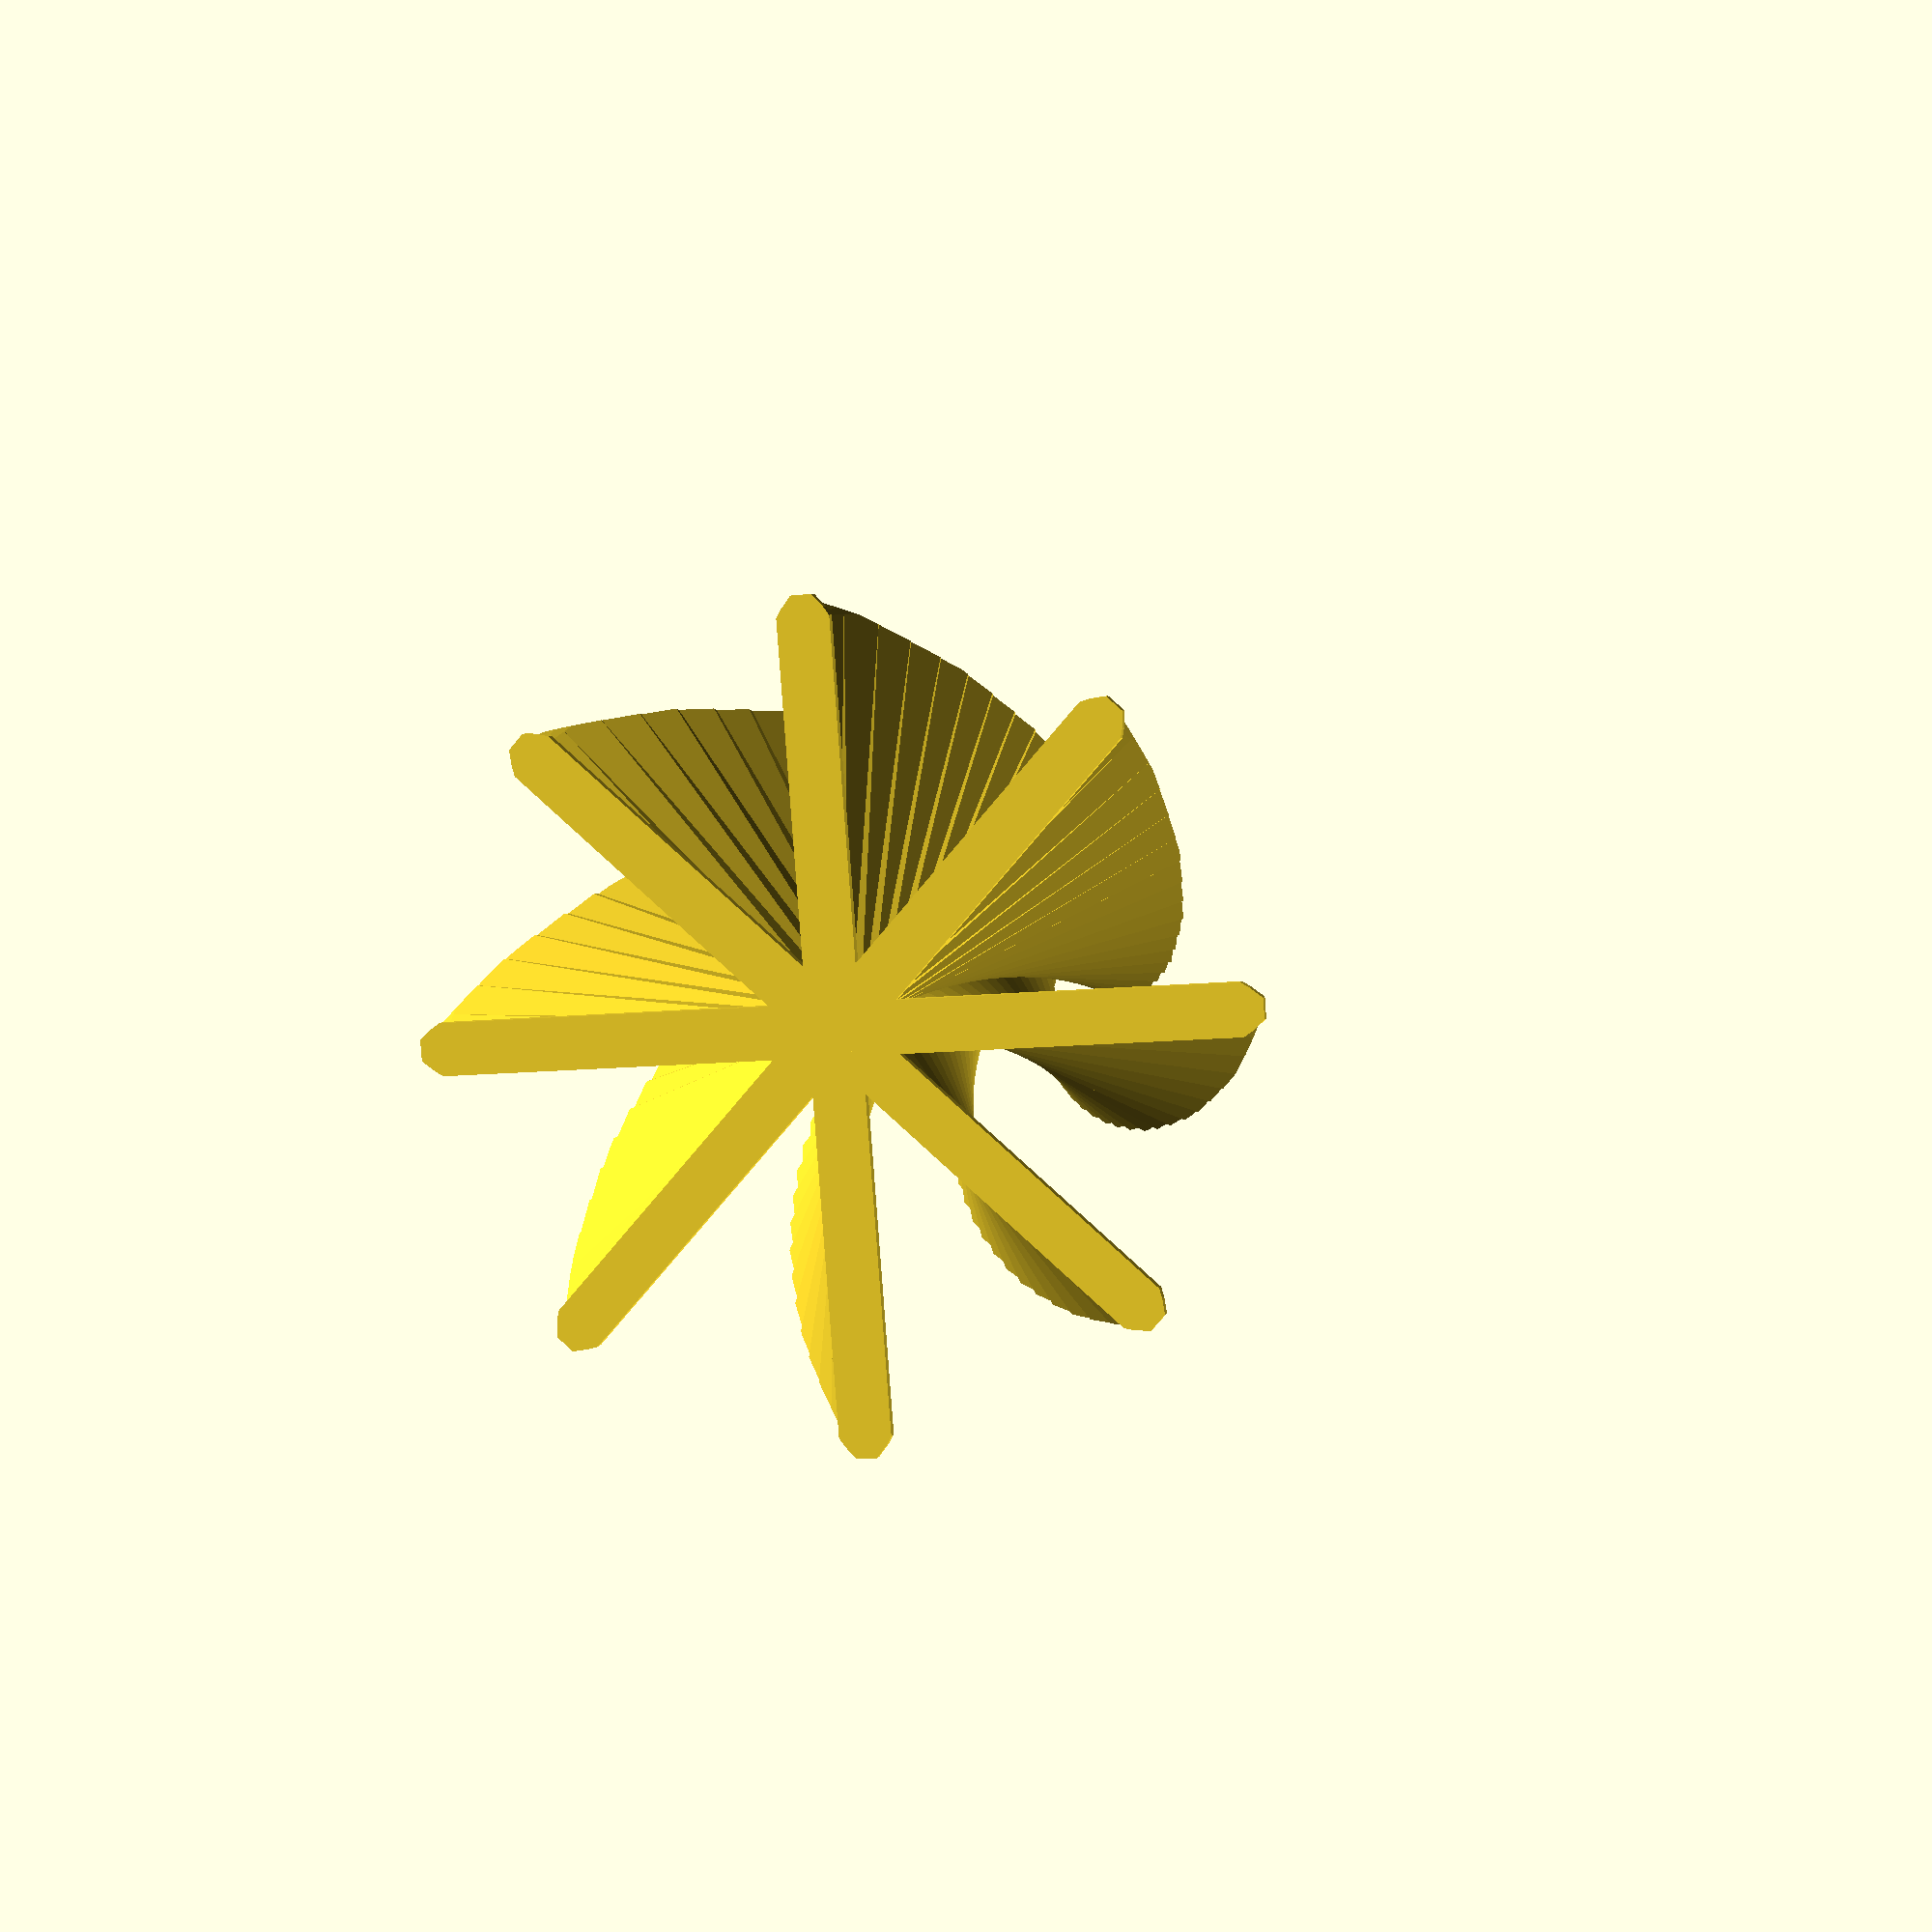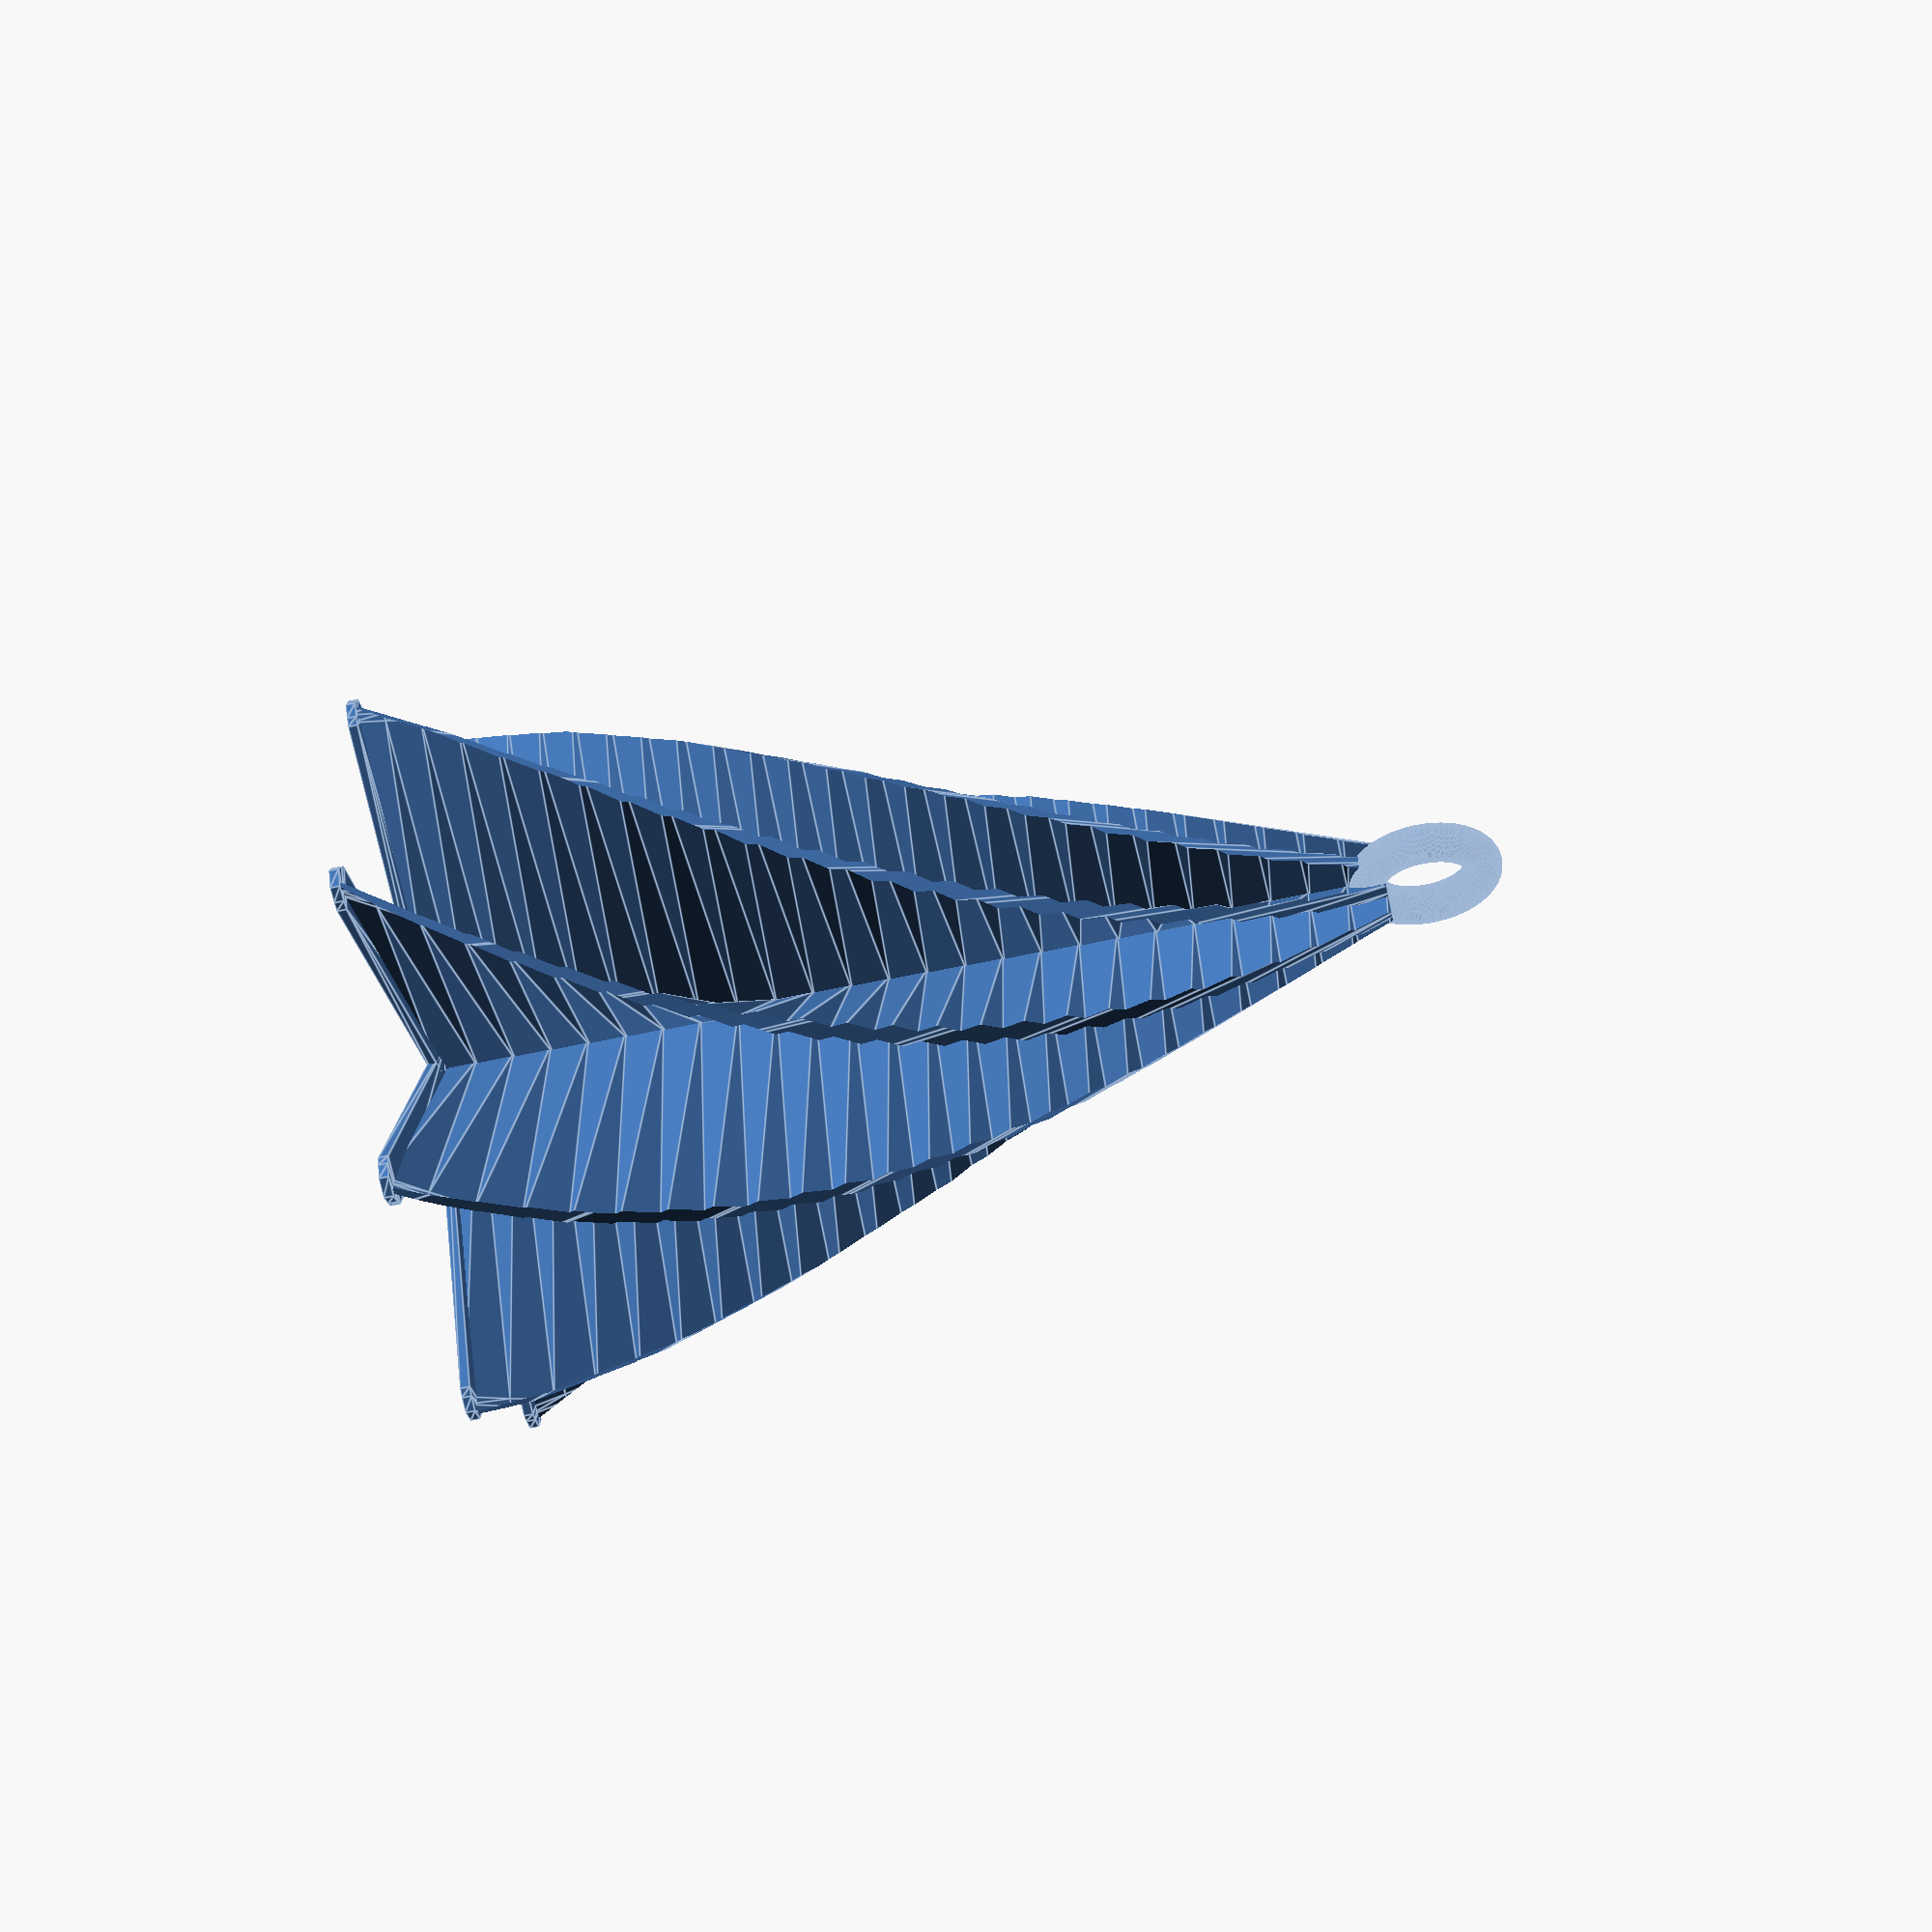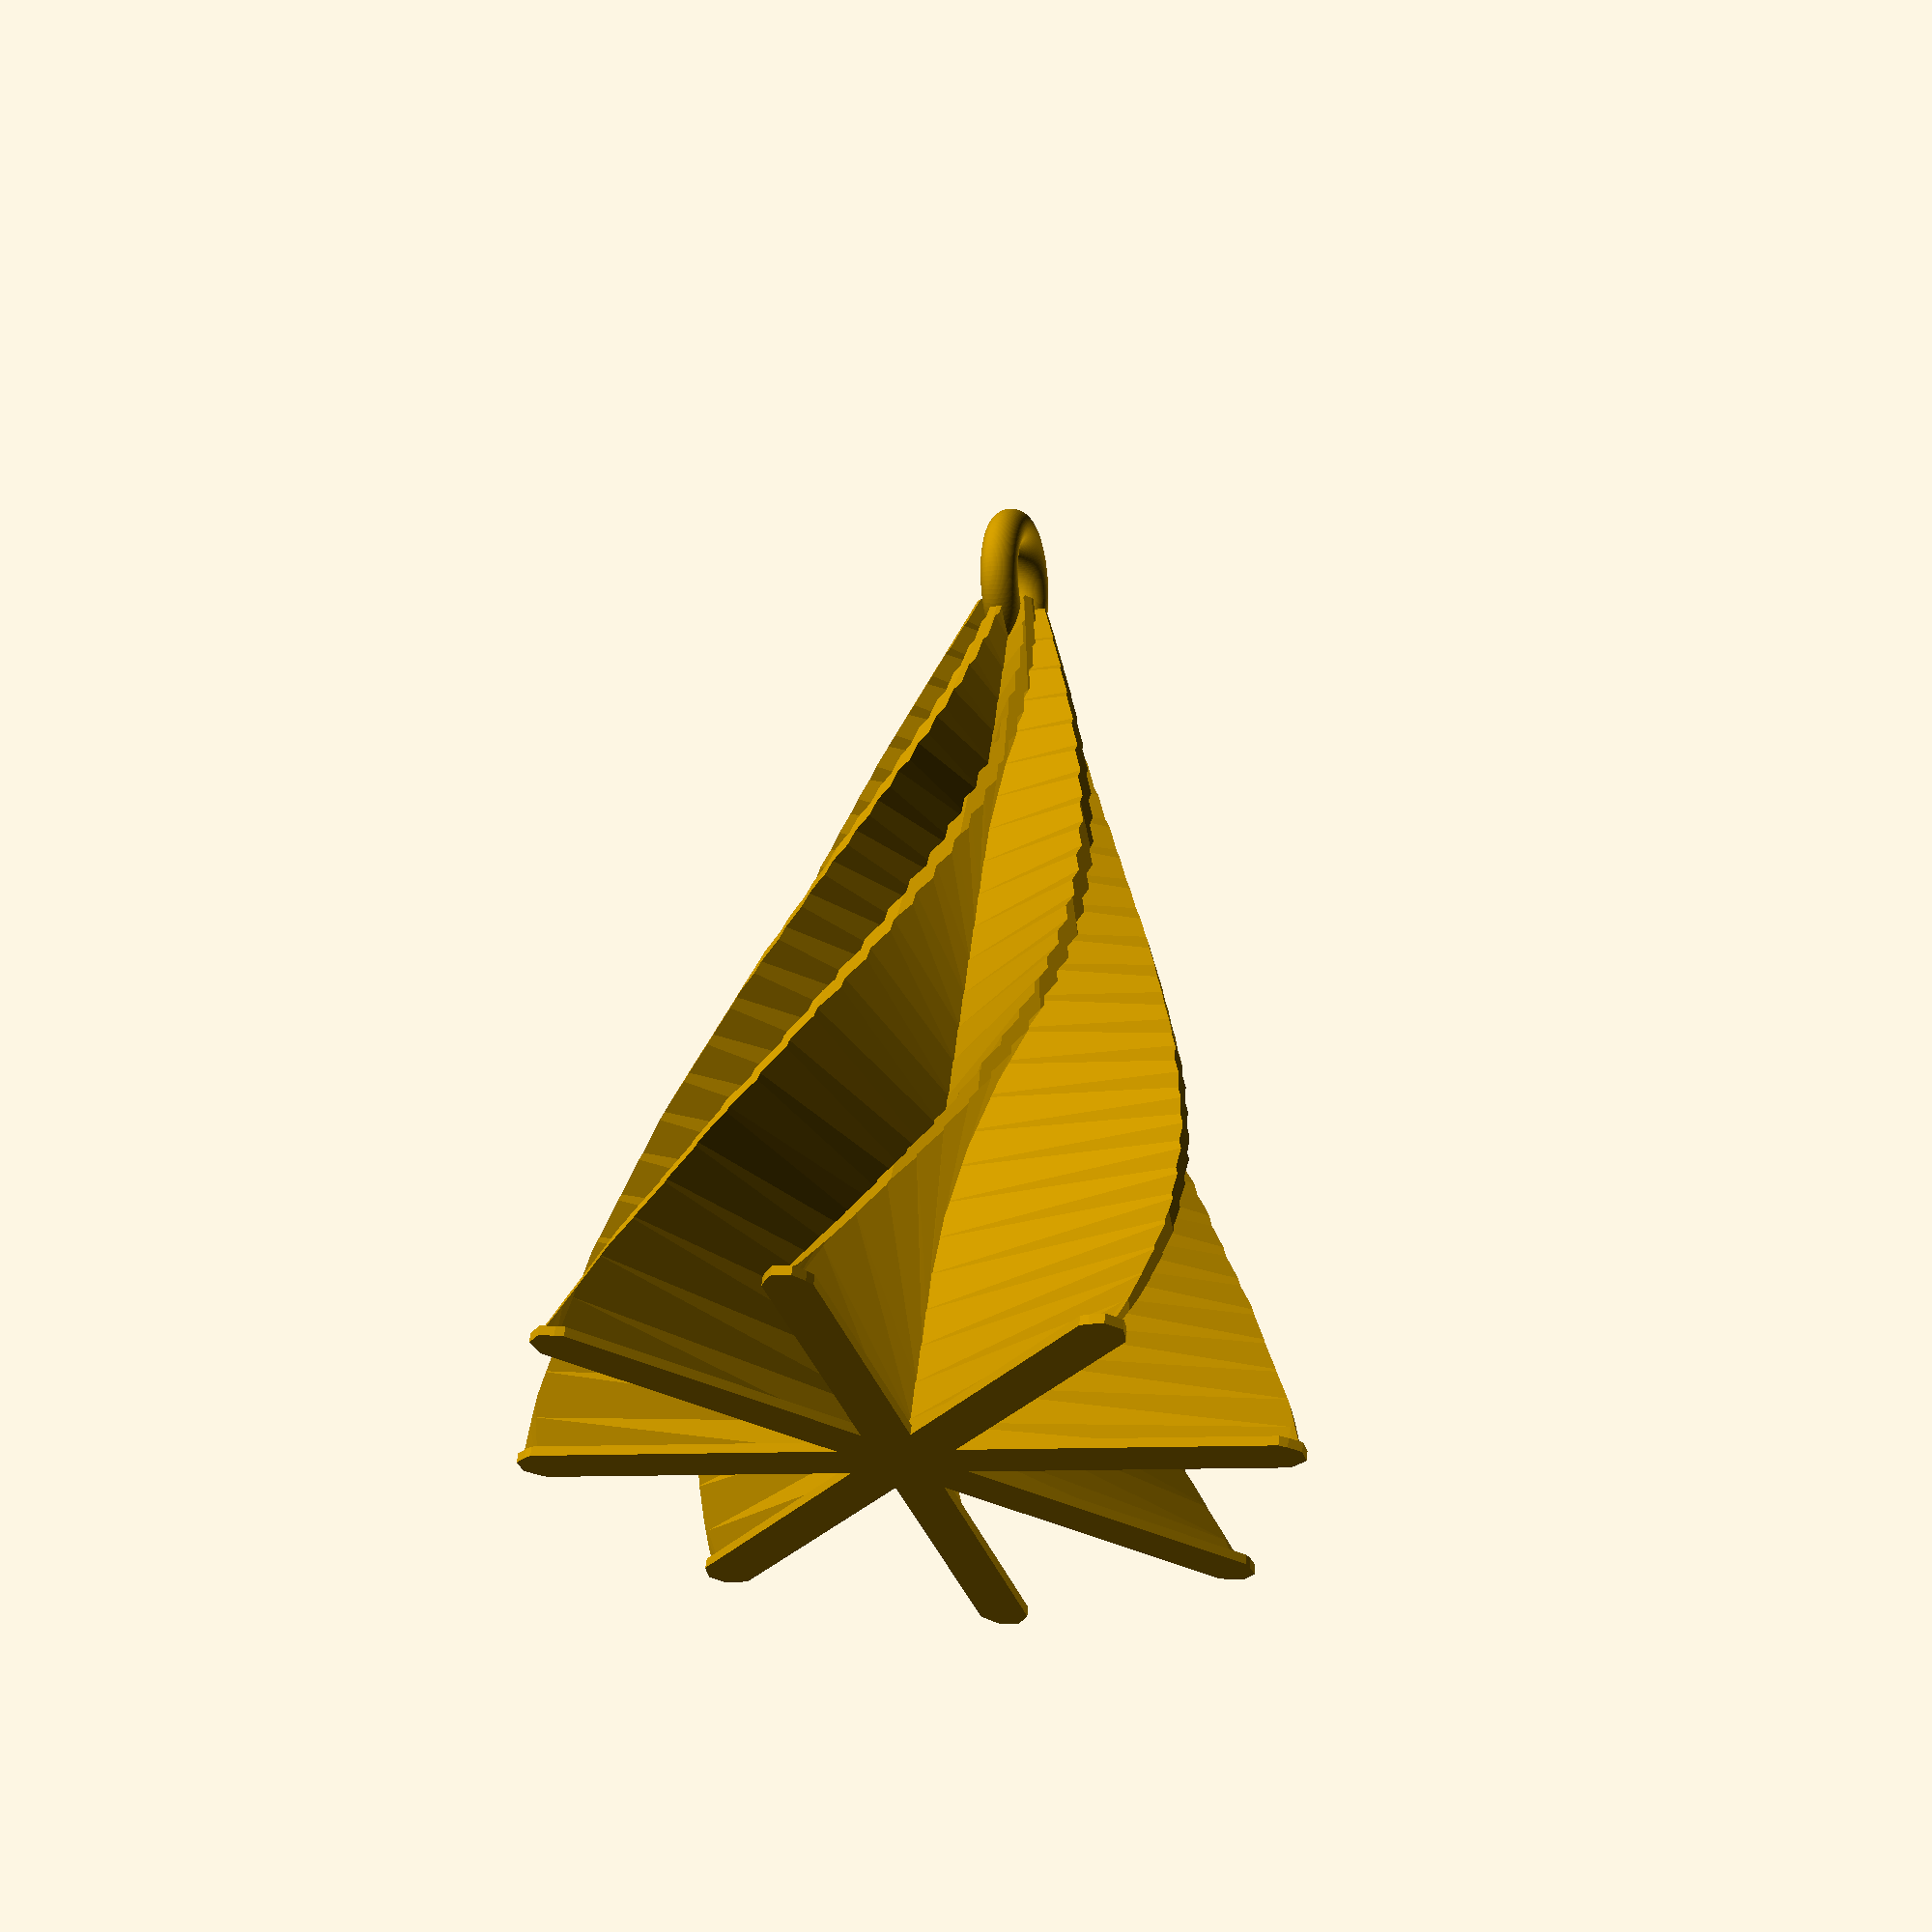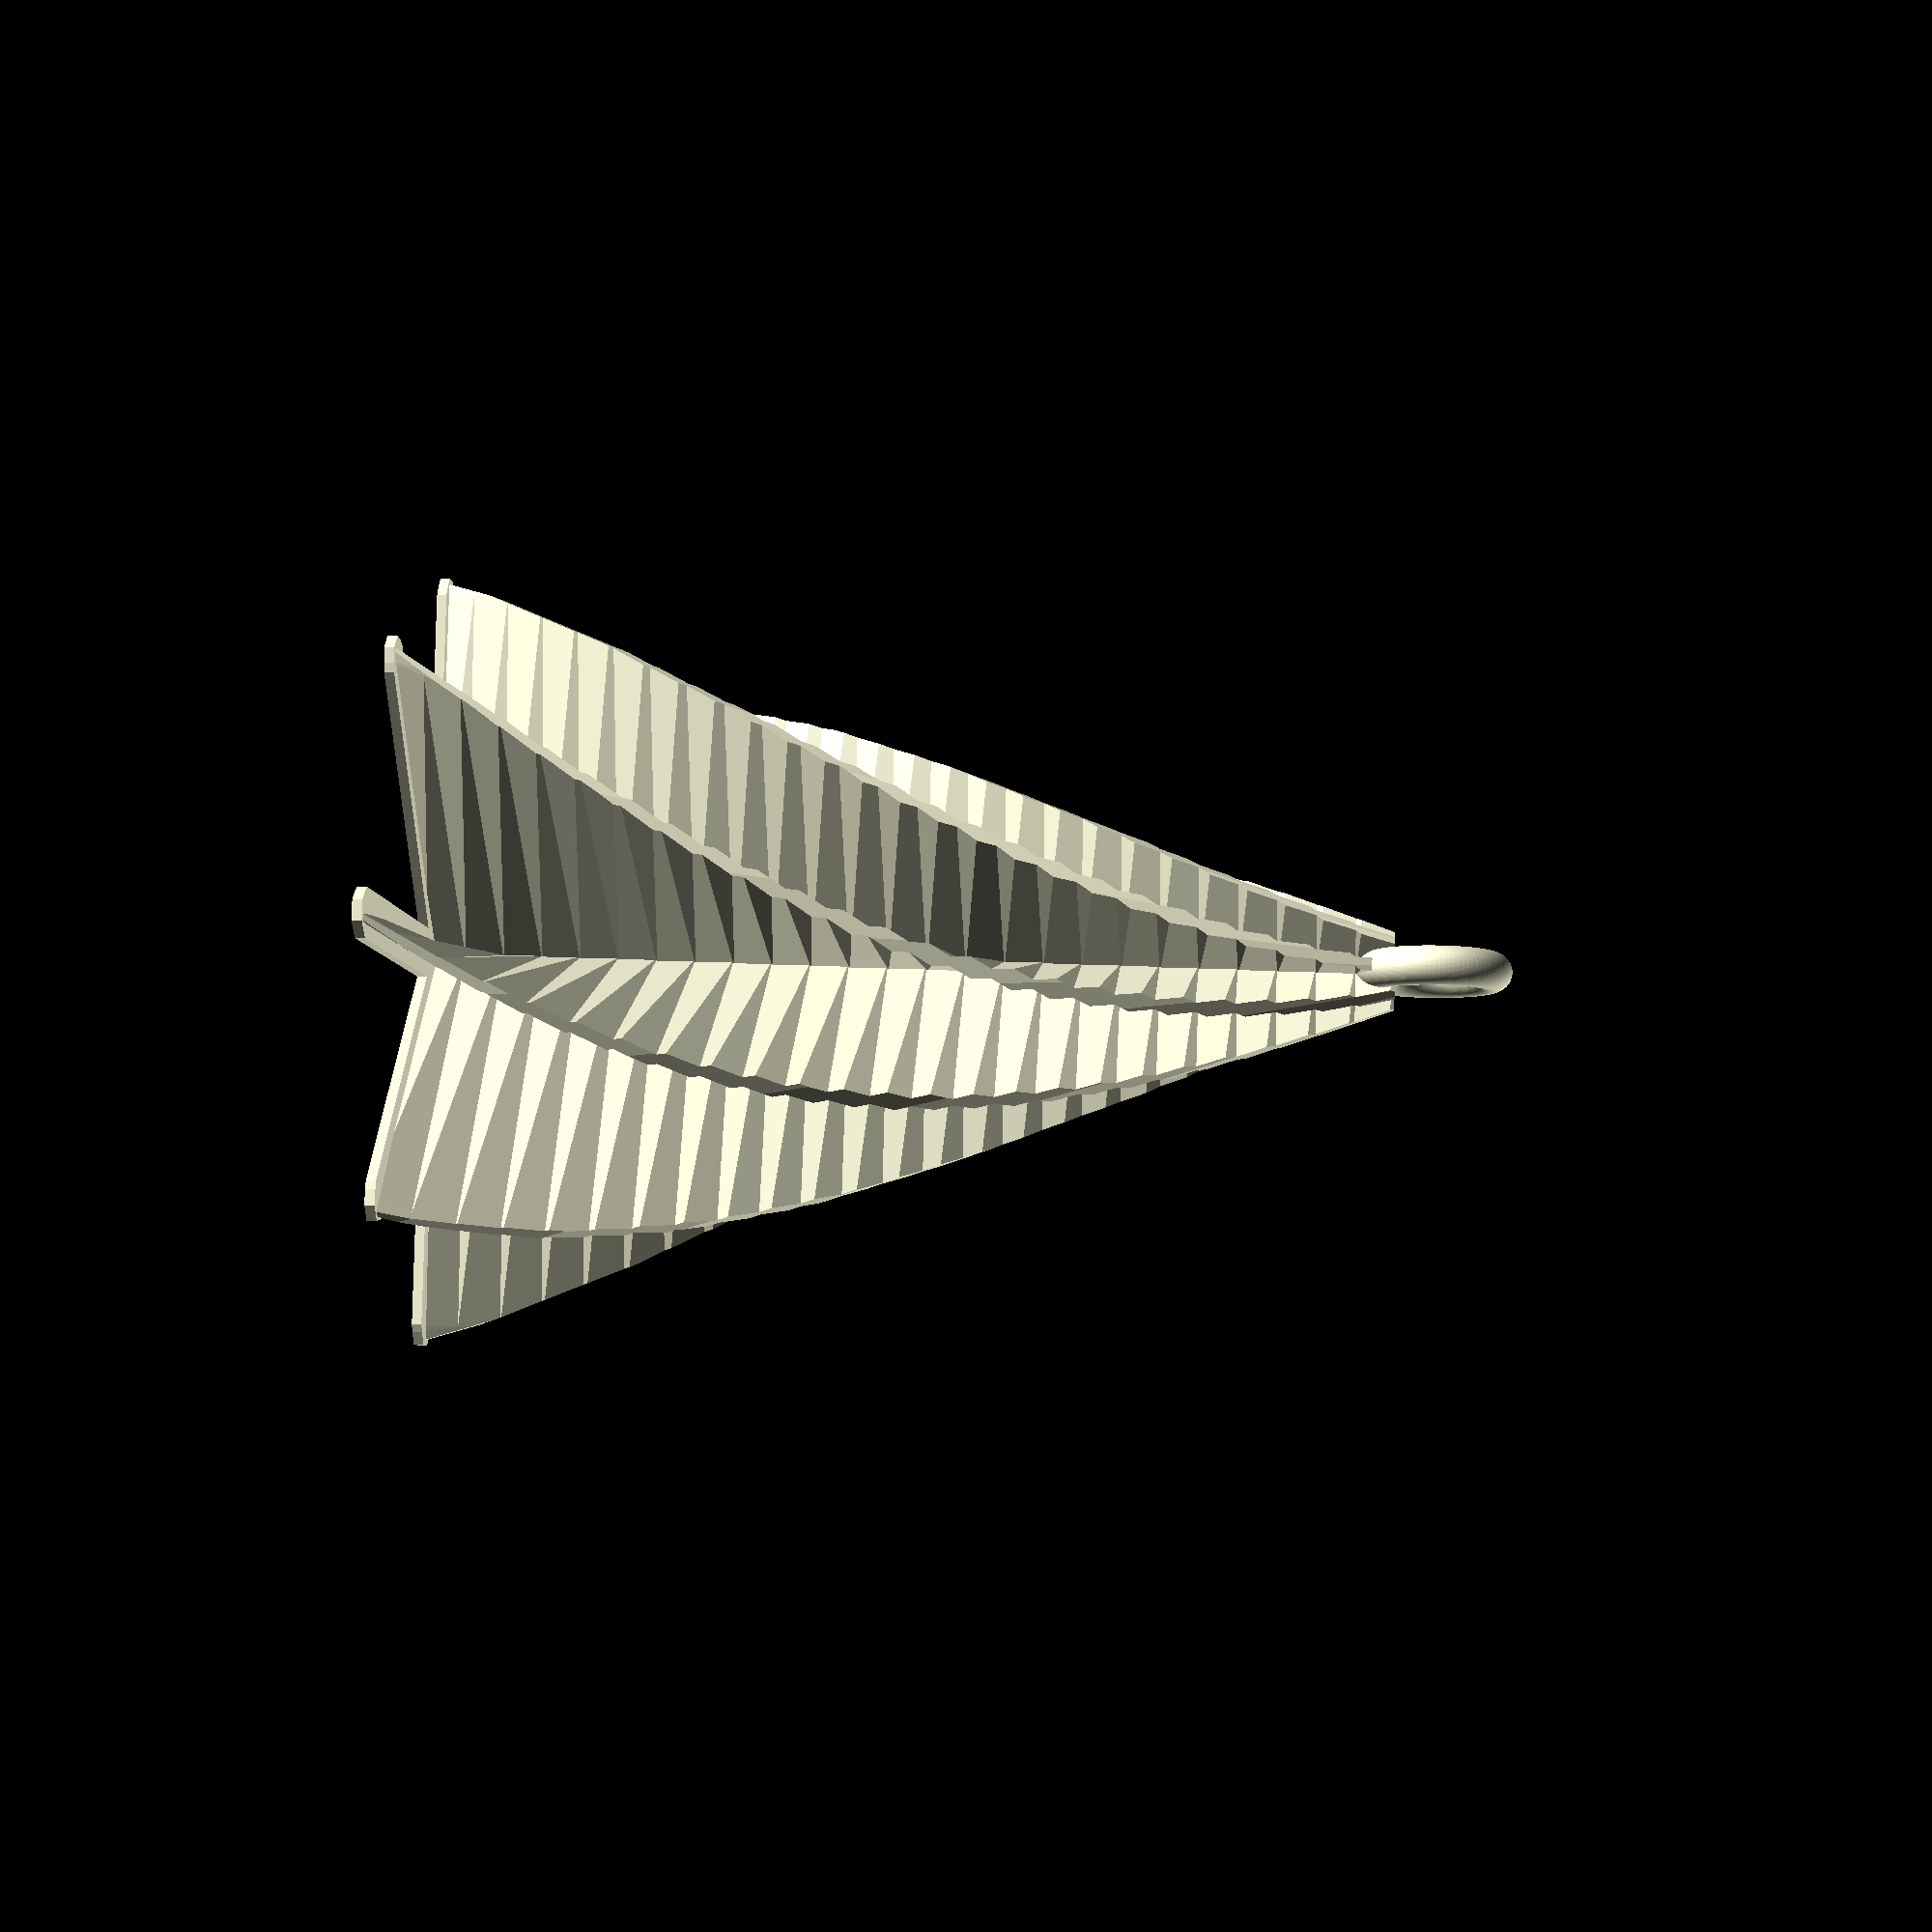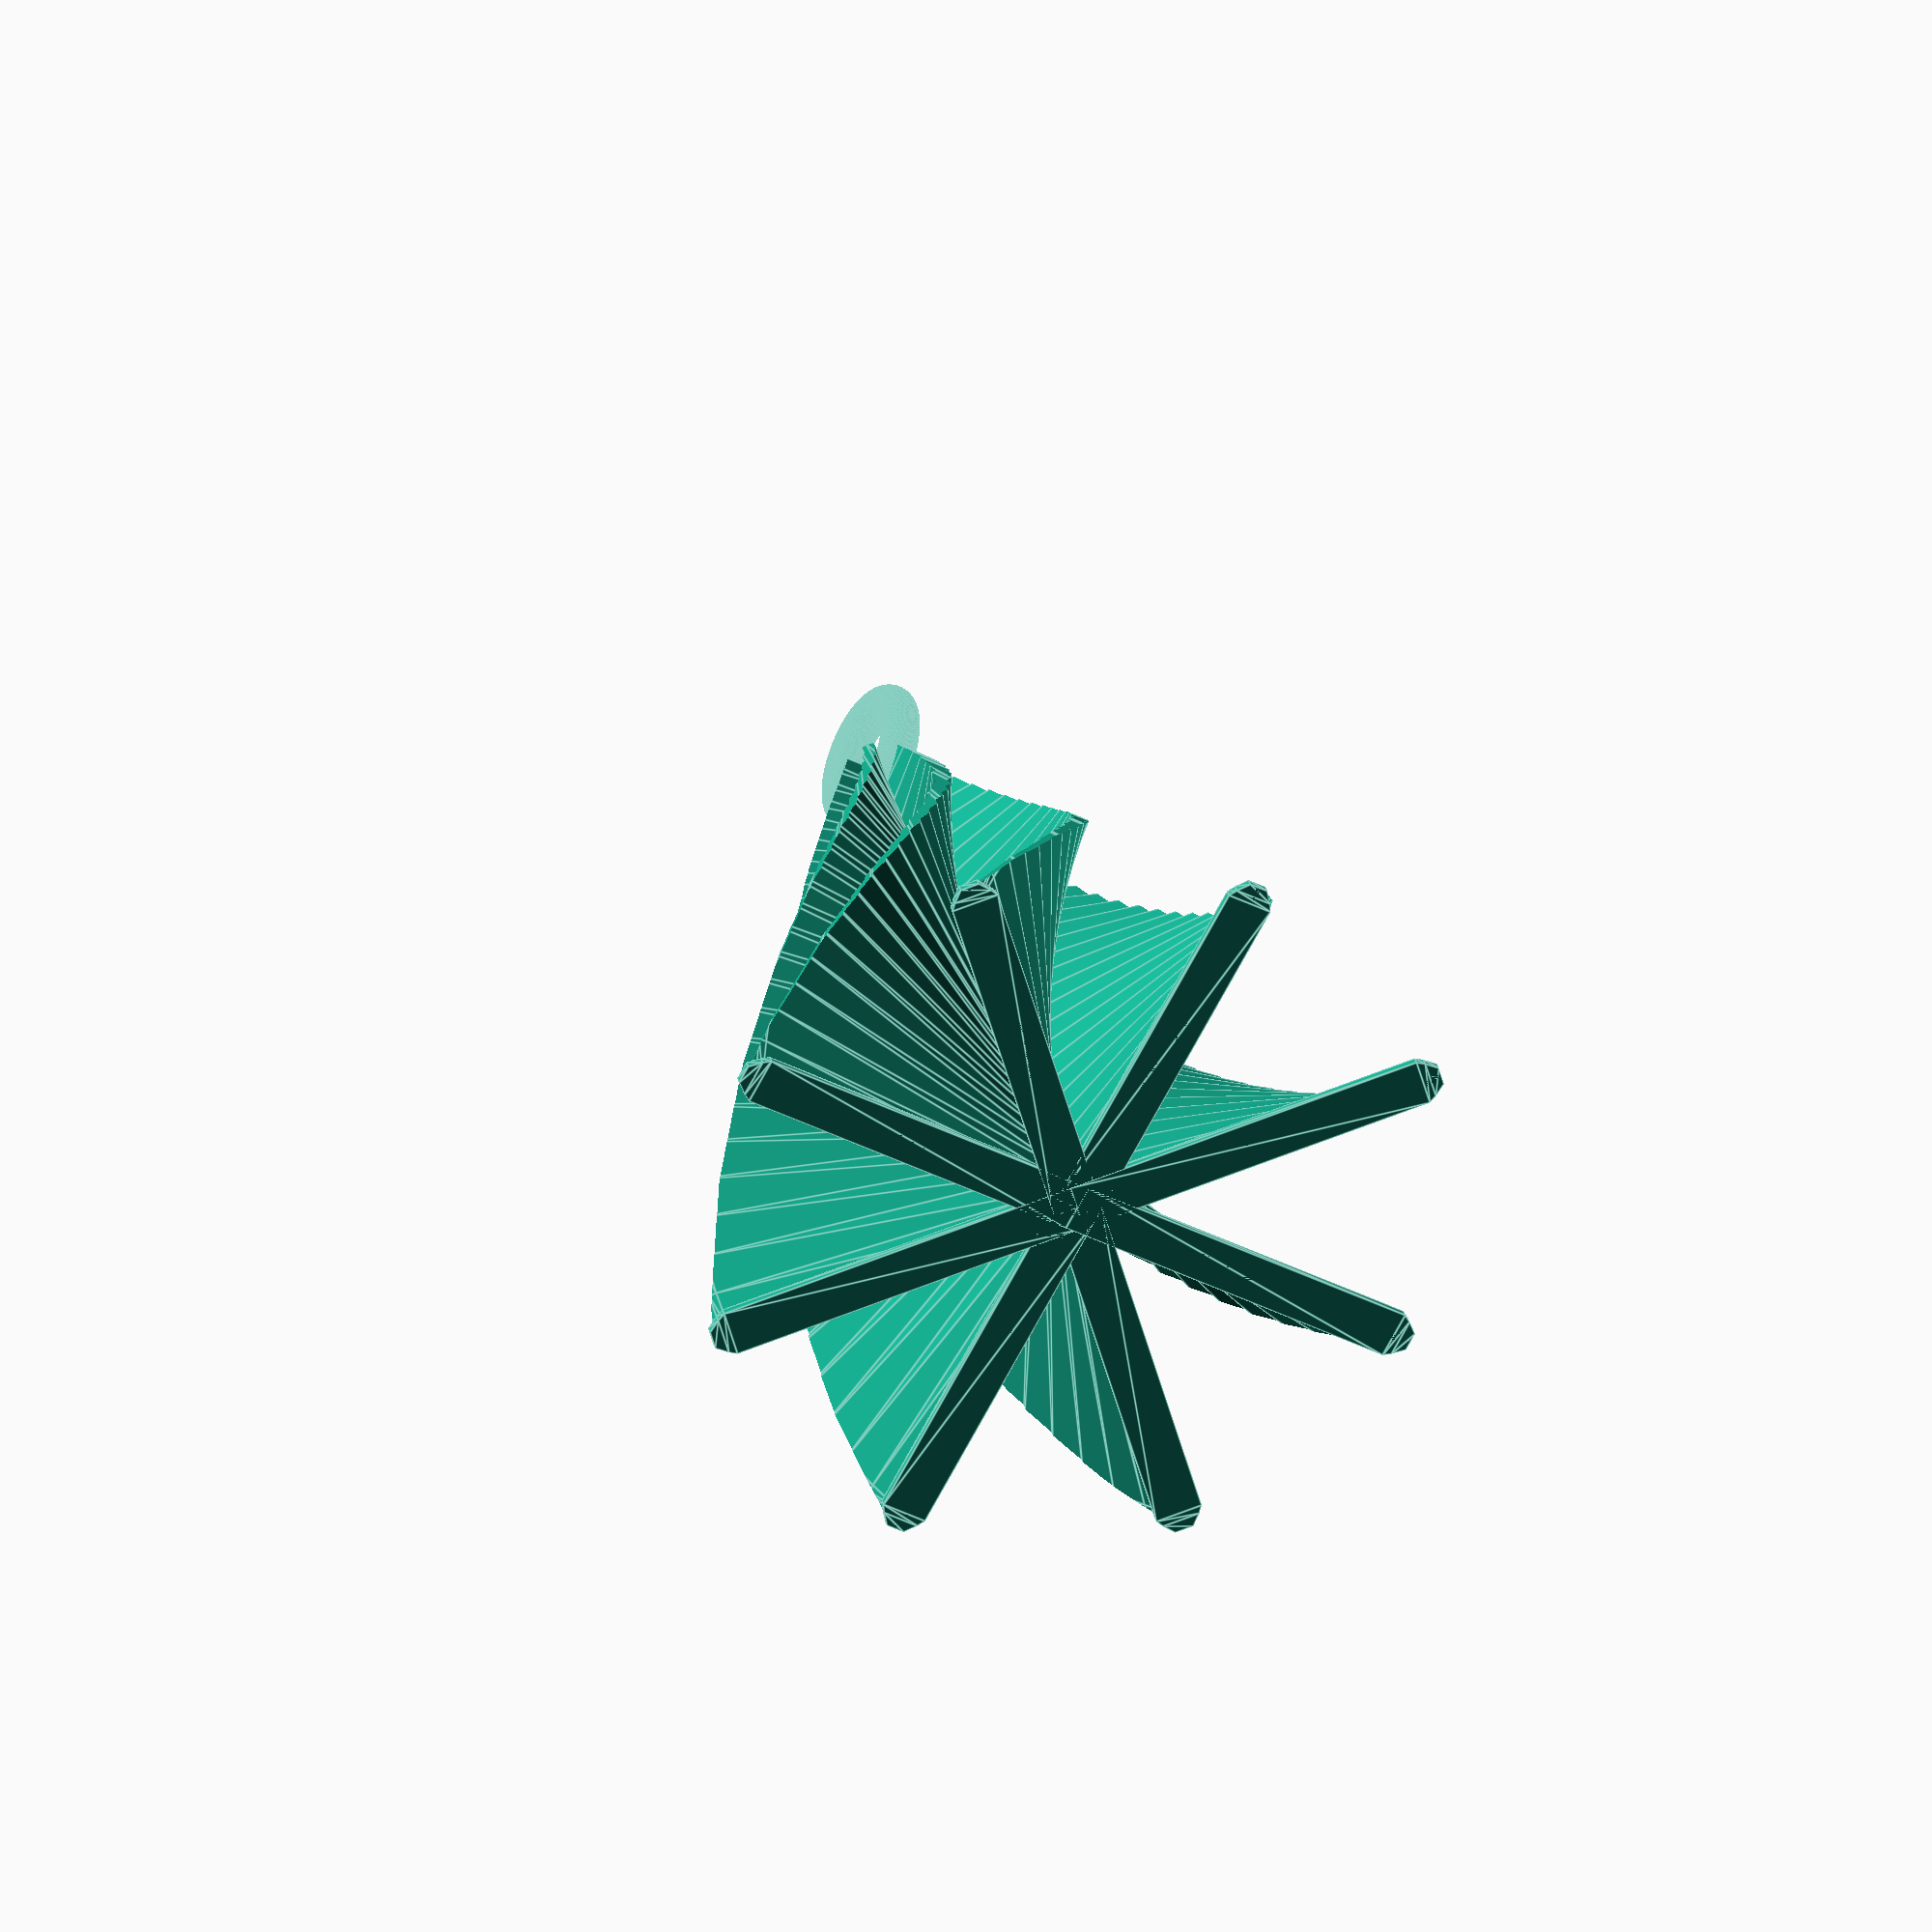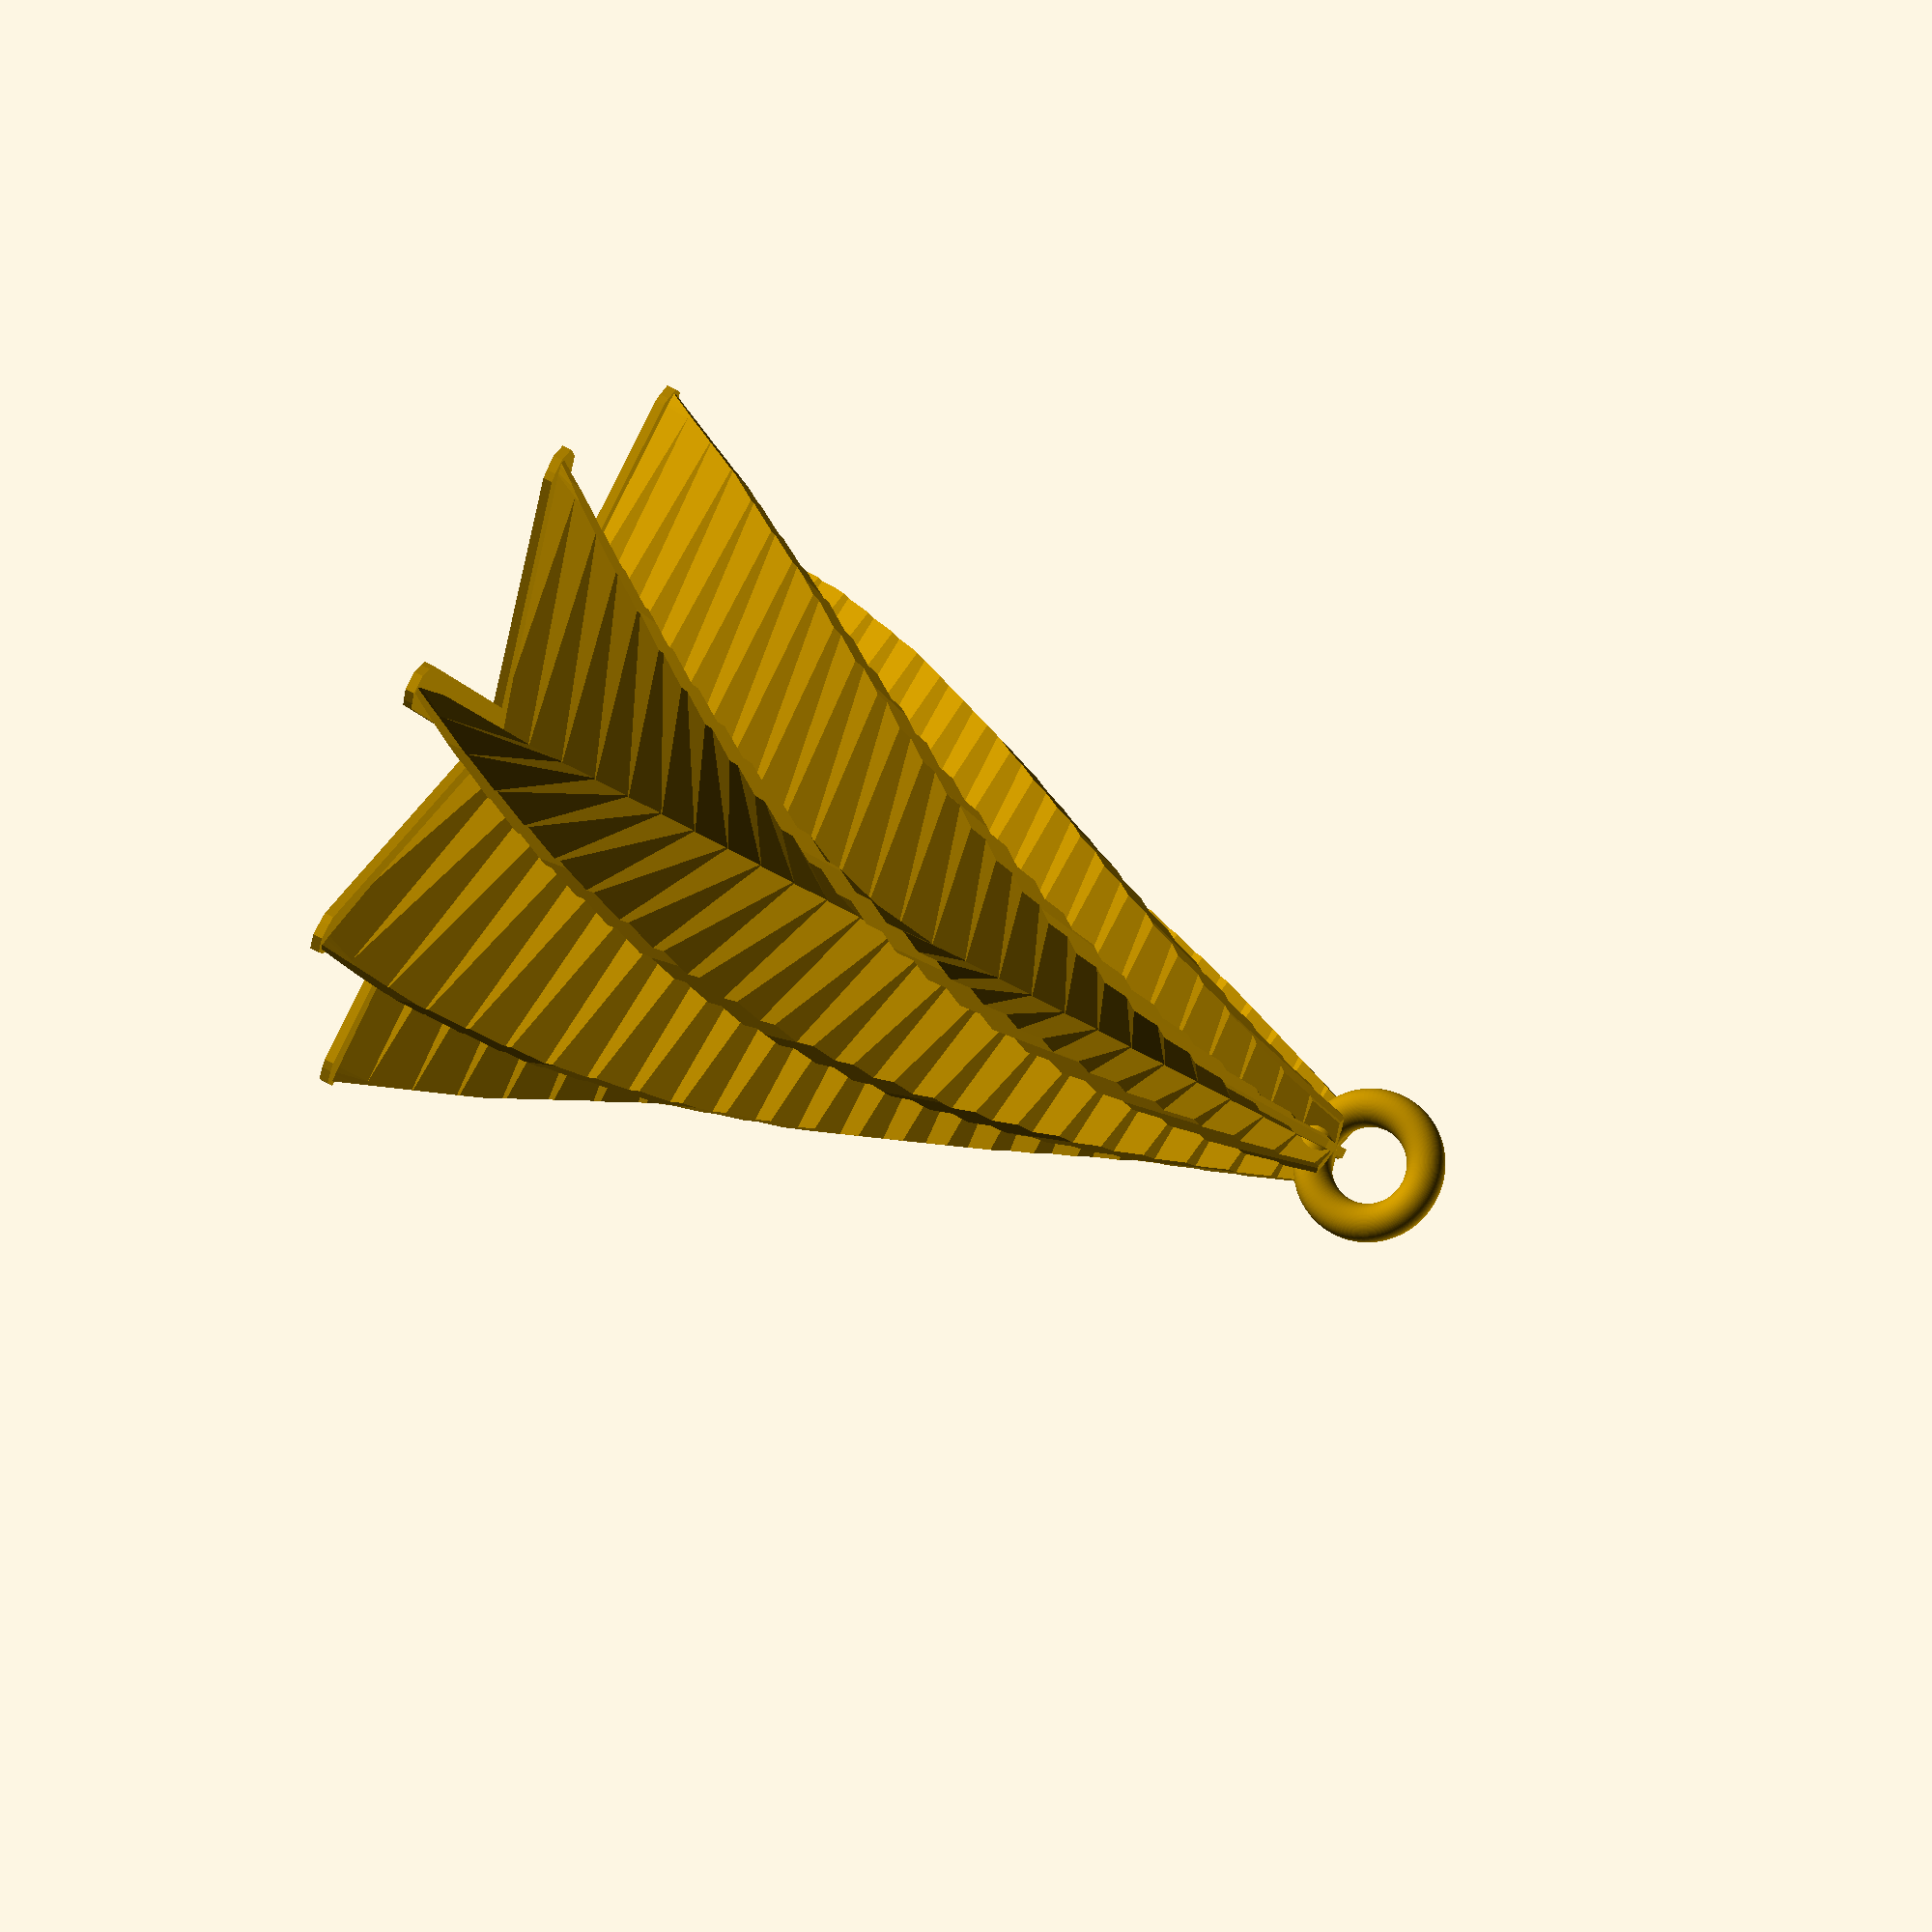
<openscad>
//Number of "twigs"
number=8; //[2:20]

//Tree diameter at base [mm]
base_diameter=40; //[20:200]

//Tree height [mm]
height=50;	//[10:200]

//Wall thickness
wall=0.5; //[0.25:thin (0.25 mm),0.5:standard (0.5 mm),1:thick (1 mm)]

//Twist angle [°] (>180 will be hard to print)
twist=90; //[0:360]

//Turning direction
direction=-1; //[-1:counterclockwise,1:clockwise]

//Add hanger
hanger=2; //[0:none,1:make hole in top,2:add ring on top]

baseplate=1; //[1:small,2:full circle]


difference () {
	tree(number=number,radius=base_diameter/2,height=height,wall=wall,twist=twist,dir=direction);
	
	if (hanger==1) {
		for (i=[0,90]) {
			translate ([0,0,height*0.94])
			rotate ([90,0,i])
			scale ([1,2,1])
			cylinder (r=radius*0.025,h=10,$fn=25,center=true);
		}
	}
}

if (hanger==2) {
	translate([0,0,height+2])
	rotate([90,0,0])
	scale([1,1,1])
	rotate_extrude(convexity = 10, $fn = 100)
	translate([3, 0, 0])
	circle(r = 1, $fn = 100);	
}



module tree (number=6,radius=30,height=100,wall=0.5,twist=-90,direction=direction) {

points=[[wall*0.5,0],[wall*0.5,radius-1],[wall*0.4,radius-0.6],[wall*0.2,radius],[0,radius],[wall*-0.2,radius],[wall*-0.4,radius-0.6],[wall*-0.5,radius-1],[wall*-0.5,0]];

intersection () {

for (i=[1:number]) {
	rotate ([0,0,i*360/number])
	linear_extrude($fn=100,height = height,  convexity = 10, twist = twist*direction)
	polygon( points);
}
	cylinder (r1=radius,r2=2,h=height);
}

//Baseplate
	if (baseplate==1) {
		for (i=[1:number]) {
			rotate ([0,0,i*360/number])
			linear_extrude($fn=100,height = 0.5,  convexity = 10)
			scale ([5,1,1])
			polygon(points);
		}
	}

	if (baseplate==2) {
		cylinder (r=radius,height=0.5,$fn=100);
	}

}




</openscad>
<views>
elev=353.8 azim=4.3 roll=192.5 proj=p view=wireframe
elev=64.5 azim=145.6 roll=282.5 proj=p view=edges
elev=299.9 azim=105.5 roll=186.3 proj=p view=solid
elev=170.8 azim=15.9 roll=265.5 proj=p view=wireframe
elev=332.9 azim=241.4 roll=168.2 proj=o view=edges
elev=301.1 azim=333.8 roll=300.0 proj=o view=wireframe
</views>
